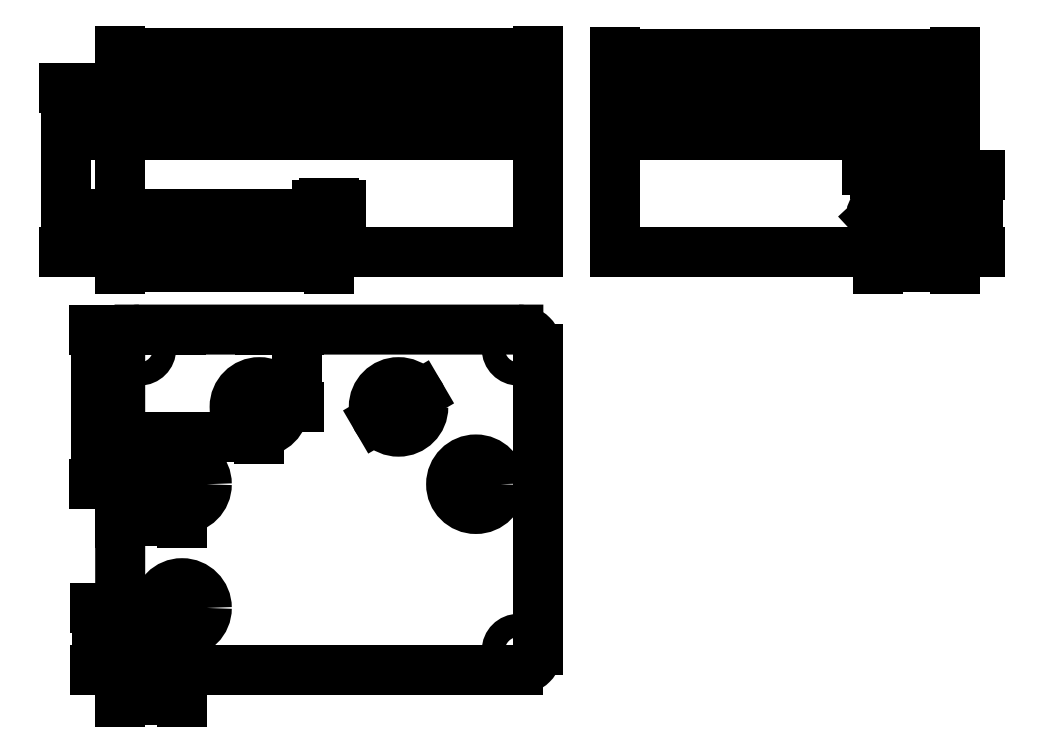
<metadata>
{"format":"dxf","ext":"dxf","renderer":"ezdxf+matplotlib","layout":"modelspace","background":"white","min_lineweight":24,"dpi":150}
</metadata>
<code>
0
SECTION
2
ENTITIES
0
LINE
8
0
10
206.1
20
394
11
476.1
21
394
0
LINE
8
0
10
206.1
20
394
11
206.1
21
470
0
LINE
8
0
10
476.1
20
394
11
476.1
21
470
0
LINE
8
0
10
206.1
20
470
11
476.1
21
470
0
LINE
8
0
10
206.1
20
470
11
206.1
21
500
0
LINE
8
0
10
476.1
20
470
11
476.1
21
500
0
LINE
8
0
10
206.1
20
500
11
476.1
21
500
0
LINE
8
0
10
206.1
20
394
11
476.1
21
394
0
LINE
8
0
10
206.1
20
394
11
476.1
21
394
0
LINE
8
0
10
526.1
20
394
11
526.1
21
470
0
LINE
8
0
10
746.1
20
394
11
746.1
21
470
0
LINE
8
0
10
526.1
20
394
11
746.1
21
394
0
LINE
8
0
10
526.1
20
470
11
746.1
21
470
0
LINE
8
0
10
526.1
20
470
11
526.1
21
500
0
LINE
8
0
10
746.1
20
470
11
746.1
21
500
0
LINE
8
0
10
526.1
20
500
11
746.1
21
500
0
CIRCLE
8
0
10
218.6
20
136.5
40
7.5
0
CIRCLE
8
0
10
463.6
20
136.5
40
7.5
0
CIRCLE
8
0
10
218.6
20
331.5
40
7.5
0
CIRCLE
8
0
10
463.6
20
331.5
40
7.5
0
CIRCLE
8
0
10
246.1
20
244
40
16
0
CIRCLE
8
0
10
296.1
20
294
40
16
0
CIRCLE
8
0
10
386.1
20
294
40
16
0
CIRCLE
8
0
10
436.1
20
244
40
16
0
CIRCLE
8
0
10
246.1
20
164
40
16
0
ARC
8
0
10
218.6
20
136.5
40
12.5
50
180
51
270.1
0
ARC
8
0
10
218.6
20
331.5
40
12.5
50
89.91
51
180
0
ARC
8
0
10
463.6
20
331.5
40
12.5
50
0
51
90.12
0
ARC
8
0
10
463.6
20
136.5
40
12.5
50
269.8
51
0
0
LINE
8
0
10
218.7
20
344
11
463.6
21
344
0
LINE
8
0
10
476.1
20
331.5
11
476.1
21
136.5
0
LINE
8
0
10
463.6
20
124
11
218.6
21
124
0
LINE
8
0
10
206.1
20
136.5
11
206.1
21
331.5
0
CIRCLE
8
0
10
696.1
20
419
40
4
0
CIRCLE
8
0
10
696.1
20
444
40
2
0
CIRCLE
8
0
10
341.1
20
419
40
3
0
DIMENSION
8
Dimension
2
*D1
10
171.3
20
500
30
0
11
169.4
21
447
31
0
70
   32
71
    5
3
Standard
53
0
210
0
220
0
230
1
13
206.1
23
394
33
0
14
206.1
24
500
34
0
50
90
0
DIMENSION
8
Dimension
2
*D2
10
189.4
20
500
30
0
11
187.5
21
485
31
0
70
   32
71
    5
3
Standard
53
0
210
0
220
0
230
1
13
206.1
23
470
33
0
14
206.1
24
500
34
0
50
90
0
DIMENSION
8
Dimension
2
*D3
10
476.1
20
522.8
30
0
11
341.1
21
524.7
31
0
70
   32
71
    5
3
Standard
53
0
210
0
220
0
230
1
13
206.1
23
500
33
0
14
476.1
24
500
34
0
0
DIMENSION
8
Dimension
2
*D4
10
746.1
20
384.3
30
0
11
721.1
21
386.2
31
0
70
   32
71
    5
3
Standard
53
0
210
0
220
0
230
1
13
696.1
23
444
33
0
14
746.1
24
444.2
34
0
0
DIMENSION
8
Dimension
2
*D5
10
760.6
20
394
30
0
11
758.7
21
419
31
0
70
   32
71
    5
3
Standard
53
0
210
0
220
0
230
1
13
696.1
23
444
33
0
14
696.1
24
394
34
0
50
90
0
DIMENSION
8
Dimension
2
*D6
10
753.6
20
394
30
0
11
751.7
21
406.5
31
0
70
   32
71
    5
3
Standard
53
0
210
0
220
0
230
1
13
696.1
23
419
33
0
14
696.2
24
394
34
0
50
90
0
DIMENSION
8
Dimension
2
*D7
10
693.2
20
416.3
30
0
11
694.9
21
420.4
31
0
70
   35
71
    5
3
Standard
53
0
210
0
220
0
230
1
15
699.1
25
421.8
35
0
40
0
0
DIMENSION
8
Dimension
2
*D8
10
212.6
20
132.1
30
0
11
217.5
21
138
31
0
70
   35
71
    5
3
Standard
53
0
210
0
220
0
230
1
15
224.7
25
141
35
0
40
0
0
DIMENSION
8
Dimension
2
*D9
10
190.6
20
394
30
0
11
188.7
21
406.5
31
0
70
   32
71
    5
3
Standard
53
0
210
0
220
0
230
1
13
341.1
23
419
33
0
14
341.2
24
394
34
0
50
90
0
DIMENSION
8
Dimension
2
*D10
10
206.1
20
384.3
30
0
11
273.6
21
386.2
31
0
70
   32
71
    5
3
Standard
53
0
210
0
220
0
230
1
13
341.1
23
419
33
0
14
206.1
24
418.7
34
0
0
DIMENSION
8
Dimension
2
*D11
10
206.1
20
104.3
30
0
11
226.1
21
106.2
31
0
70
   32
71
    5
3
Standard
53
0
210
0
220
0
230
1
13
246.1
23
164
33
0
14
206.1
24
164
34
0
0
LINE
8
Dimension
10
206.1
20
245.6
11
206.1
21
270.6
0
LINE
8
Dimension
10
206.1
20
245.6
11
206.1
21
270.6
0
DIMENSION
8
Dimension
2
*D12
10
190.6
20
344
30
0
11
188.7
21
294
31
0
70
   32
71
    5
3
Standard
53
0
210
0
220
0
230
1
13
246.1
23
244
33
0
14
245.9
24
344
34
0
50
90
0
DIMENSION
8
Dimension
2
*D13
10
320.6
20
344
30
0
11
318.7
21
319
31
0
70
   32
71
    5
3
Standard
53
0
210
0
220
0
230
1
13
296.1
23
294
33
0
14
296
24
344
34
0
50
90
0
DIMENSION
8
Dimension
2
*D14
10
206.1
20
274.3
30
0
11
251.1
21
276.2
31
0
70
   32
71
    5
3
Standard
53
0
210
0
220
0
230
1
13
296.1
23
294
33
0
14
206.1
24
294.4
34
0
0
DIMENSION
8
Dimension
2
*D15
10
206.1
20
220.5
30
0
11
226.1
21
222.4
31
0
70
   32
71
    5
3
Standard
53
0
210
0
220
0
230
1
13
246.1
23
244
33
0
14
206.1
24
244.1
34
0
0
DIMENSION
8
Dimension
2
*D16
10
372.3
20
286
30
0
11
385.2
21
295.7
31
0
70
   35
71
    5
3
Standard
53
0
210
0
220
0
230
1
15
399.9
25
302.1
35
0
40
0
0
DIMENSION
8
Dimension
2
*D17
10
694.1
20
447
30
0
11
696.1
21
448.9
31
0
70
   32
71
    5
3
Standard
53
0
210
0
220
0
230
1
13
698.1
23
444
33
0
14
694.1
24
444
34
0
0
DIMENSION
8
Dimension
2
*D18
10
191.1
20
124
30
0
11
189.2
21
144
31
0
70
   32
71
    5
3
Standard
53
0
210
0
220
0
230
1
13
246.1
23
164
33
0
14
246.1
24
124
34
0
50
90
0
DIMENSION
8
Dimension
2
*D19
10
344.2
20
424.5
30
0
11
341.2
21
426.4
31
0
70
   32
71
    5
3
Standard
53
0
210
0
220
0
230
1
13
338.1
23
419
33
0
14
344.2
24
419
34
0
0
DIMENSION
8
Dimension
2
*D20
10
746.1
20
522.5
30
0
11
636.1
21
524.3
31
0
70
   32
71
    5
3
Standard
53
0
210
0
220
0
230
1
13
526.1
23
500
33
0
14
746.1
24
500
34
0
0
ENDSEC
0
EOF

</code>
